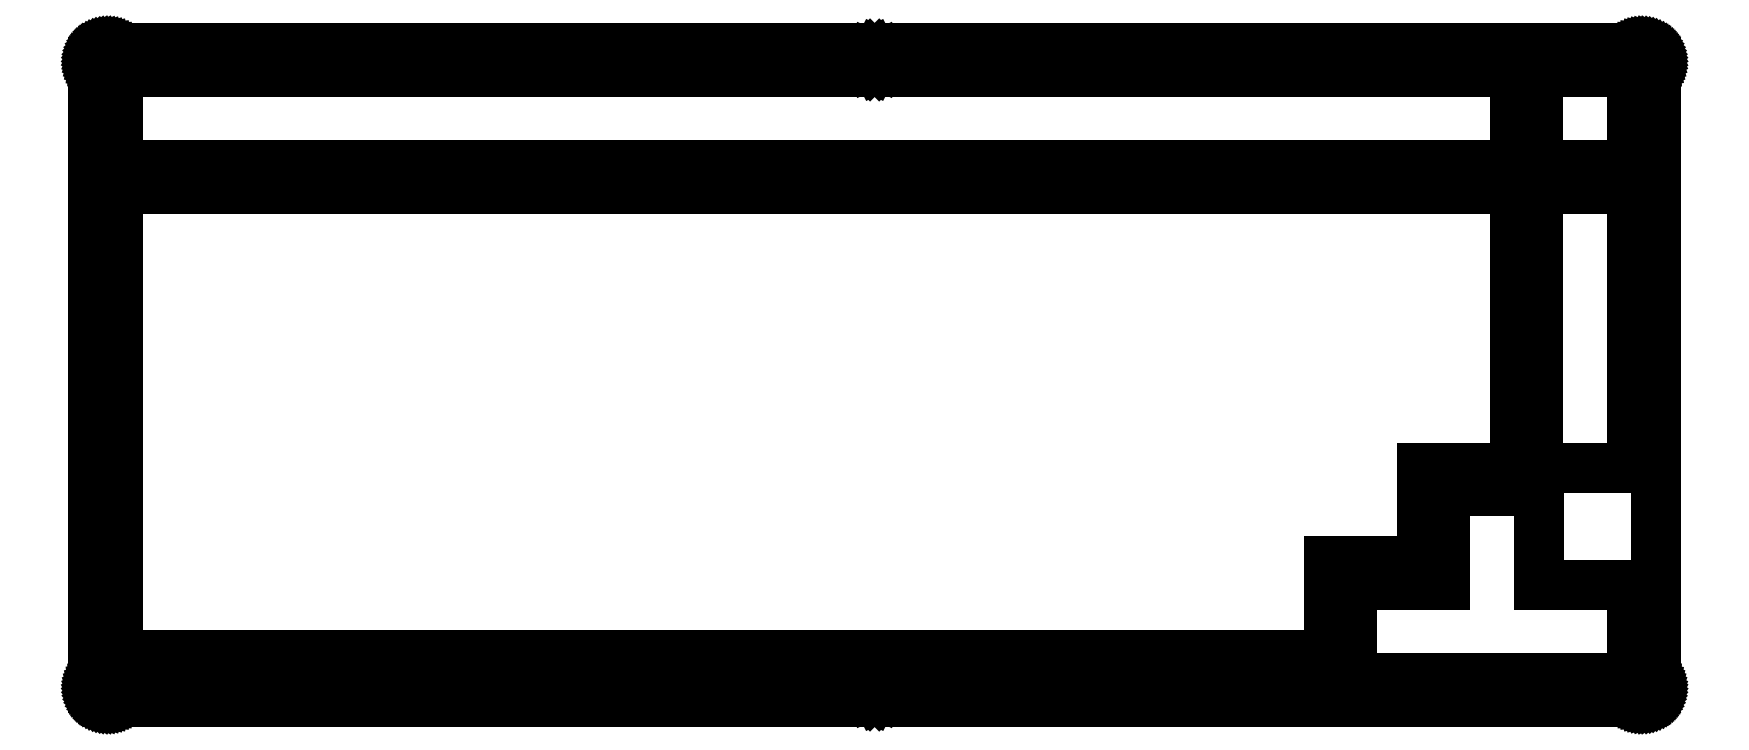
<metadata>
{"format":"dxf","ext":"dxf","renderer":"ezdxf+matplotlib","layout":"modelspace","background":"white","min_lineweight":24,"dpi":150}
</metadata>
<code>
0
SECTION
2
ENTITIES
0
LINE
8
0
10
316.7
20
134
30
0
11
316.9
21
134
31
0
0
LINE
8
0
10
316.9
20
134
30
0
11
317.1
21
133.9
31
0
0
LINE
8
0
10
317.1
20
133.9
30
0
11
317.4
21
133.9
31
0
0
LINE
8
0
10
317.4
20
133.9
30
0
11
317.6
21
133.8
31
0
0
LINE
8
0
10
317.6
20
133.8
30
0
11
317.8
21
133.7
31
0
0
LINE
8
0
10
317.8
20
133.7
30
0
11
318
21
133.6
31
0
0
LINE
8
0
10
318
20
133.6
30
0
11
318.2
21
133.5
31
0
0
LINE
8
0
10
318.2
20
133.5
30
0
11
318.4
21
133.4
31
0
0
LINE
8
0
10
318.4
20
133.4
30
0
11
318.6
21
133.2
31
0
0
LINE
8
0
10
318.6
20
133.2
30
0
11
318.8
21
133.1
31
0
0
LINE
8
0
10
318.8
20
133.1
30
0
11
318.9
21
132.9
31
0
0
LINE
8
0
10
318.9
20
132.9
30
0
11
319.1
21
132.7
31
0
0
LINE
8
0
10
319.1
20
132.7
30
0
11
319.2
21
132.5
31
0
0
LINE
8
0
10
319.2
20
132.5
30
0
11
319.3
21
132.3
31
0
0
LINE
8
0
10
319.3
20
132.3
30
0
11
319.4
21
132.1
31
0
0
LINE
8
0
10
319.4
20
132.1
30
0
11
319.5
21
131.9
31
0
0
LINE
8
0
10
319.5
20
131.9
30
0
11
319.6
21
131.7
31
0
0
LINE
8
0
10
319.6
20
131.7
30
0
11
319.6
21
131.4
31
0
0
LINE
8
0
10
319.6
20
131.4
30
0
11
319.6
21
131.2
31
0
0
LINE
8
0
10
319.6
20
131.2
30
0
11
319.7
21
131
31
0
0
LINE
8
0
10
319.7
20
131
30
0
11
319.7
21
3.134
31
0
0
LINE
8
0
10
319.7
20
3.134
30
0
11
319.6
21
2.899
31
0
0
LINE
8
0
10
319.6
20
2.899
30
0
11
319.6
21
2.665
31
0
0
LINE
8
0
10
319.6
20
2.665
30
0
11
319.6
21
2.434
31
0
0
LINE
8
0
10
319.6
20
2.434
30
0
11
319.5
21
2.208
31
0
0
LINE
8
0
10
319.5
20
2.208
30
0
11
319.4
21
1.986
31
0
0
LINE
8
0
10
319.4
20
1.986
30
0
11
319.3
21
1.774
31
0
0
LINE
8
0
10
319.3
20
1.774
30
0
11
319.2
21
1.567
31
0
0
LINE
8
0
10
319.2
20
1.567
30
0
11
319.1
21
1.371
31
0
0
LINE
8
0
10
319.1
20
1.371
30
0
11
318.9
21
1.186
31
0
0
LINE
8
0
10
318.9
20
1.186
30
0
11
318.8
21
1.013
31
0
0
LINE
8
0
10
318.8
20
1.013
30
0
11
318.6
21
0.853
31
0
0
LINE
8
0
10
318.6
20
0.853
30
0
11
318.4
21
0.7069
31
0
0
LINE
8
0
10
318.4
20
0.7069
30
0
11
318.2
21
0.5774
31
0
0
LINE
8
0
10
318.2
20
0.5774
30
0
11
318
21
0.4616
31
0
0
LINE
8
0
10
318
20
0.4616
30
0
11
317.8
21
0.3624
31
0
0
LINE
8
0
10
317.8
20
0.3624
30
0
11
317.6
21
0.2811
31
0
0
LINE
8
0
10
317.6
20
0.2811
30
0
11
317.4
21
0.2177
31
0
0
LINE
8
0
10
317.4
20
0.2177
30
0
11
317.1
21
0.1709
31
0
0
LINE
8
0
10
317.1
20
0.1709
30
0
11
316.9
21
0.1447
31
0
0
LINE
8
0
10
316.9
20
0.1447
30
0
11
316.7
21
0.1337
31
0
0
LINE
8
0
10
316.7
20
0.1337
30
0
11
3.095
21
0.1337
31
0
0
LINE
8
0
10
3.095
20
0.1337
30
0
11
2.859
21
0.1447
31
0
0
LINE
8
0
10
2.859
20
0.1447
30
0
11
2.625
21
0.1709
31
0
0
LINE
8
0
10
2.625
20
0.1709
30
0
11
2.395
21
0.2177
31
0
0
LINE
8
0
10
2.395
20
0.2177
30
0
11
2.168
21
0.2811
31
0
0
LINE
8
0
10
2.168
20
0.2811
30
0
11
1.947
21
0.3624
31
0
0
LINE
8
0
10
1.947
20
0.3624
30
0
11
1.734
21
0.4616
31
0
0
LINE
8
0
10
1.734
20
0.4616
30
0
11
1.527
21
0.5774
31
0
0
LINE
8
0
10
1.527
20
0.5774
30
0
11
1.331
21
0.7069
31
0
0
LINE
8
0
10
1.331
20
0.7069
30
0
11
1.147
21
0.853
31
0
0
LINE
8
0
10
1.147
20
0.853
30
0
11
0.9729
21
1.013
31
0
0
LINE
8
0
10
0.9729
20
1.013
30
0
11
0.813
21
1.186
31
0
0
LINE
8
0
10
0.813
20
1.186
30
0
11
0.667
21
1.371
31
0
0
LINE
8
0
10
0.667
20
1.371
30
0
11
0.5374
21
1.567
31
0
0
LINE
8
0
10
0.5374
20
1.567
30
0
11
0.4217
21
1.774
31
0
0
LINE
8
0
10
0.4217
20
1.774
30
0
11
0.3238
21
1.986
31
0
0
LINE
8
0
10
0.3238
20
1.986
30
0
11
0.2412
21
2.208
31
0
0
LINE
8
0
10
0.2412
20
2.208
30
0
11
0.1778
21
2.434
31
0
0
LINE
8
0
10
0.1778
20
2.434
30
0
11
0.1309
21
2.665
31
0
0
LINE
8
0
10
0.1309
20
2.665
30
0
11
0.1047
21
2.899
31
0
0
LINE
8
0
10
0.1047
20
2.899
30
0
11
0.09508
21
3.135
31
0
0
LINE
8
0
10
0.09508
20
3.135
30
0
11
0.09508
21
131
31
0
0
LINE
8
0
10
0.09508
20
131
30
0
11
0.1047
21
131.2
31
0
0
LINE
8
0
10
0.1047
20
131.2
30
0
11
0.1309
21
131.4
31
0
0
LINE
8
0
10
0.1309
20
131.4
30
0
11
0.1778
21
131.7
31
0
0
LINE
8
0
10
0.1778
20
131.7
30
0
11
0.2412
21
131.9
31
0
0
LINE
8
0
10
0.2412
20
131.9
30
0
11
0.3238
21
132.1
31
0
0
LINE
8
0
10
0.3238
20
132.1
30
0
11
0.4217
21
132.3
31
0
0
LINE
8
0
10
0.4217
20
132.3
30
0
11
0.5374
21
132.5
31
0
0
LINE
8
0
10
0.5374
20
132.5
30
0
11
0.667
21
132.7
31
0
0
LINE
8
0
10
0.667
20
132.7
30
0
11
0.813
21
132.9
31
0
0
LINE
8
0
10
0.813
20
132.9
30
0
11
0.9729
21
133.1
31
0
0
LINE
8
0
10
0.9729
20
133.1
30
0
11
1.147
21
133.2
31
0
0
LINE
8
0
10
1.147
20
133.2
30
0
11
1.331
21
133.4
31
0
0
LINE
8
0
10
1.331
20
133.4
30
0
11
1.527
21
133.5
31
0
0
LINE
8
0
10
1.527
20
133.5
30
0
11
1.734
21
133.6
31
0
0
LINE
8
0
10
1.734
20
133.6
30
0
11
1.947
21
133.7
31
0
0
LINE
8
0
10
1.947
20
133.7
30
0
11
2.168
21
133.8
31
0
0
LINE
8
0
10
2.168
20
133.8
30
0
11
2.395
21
133.9
31
0
0
LINE
8
0
10
2.395
20
133.9
30
0
11
2.625
21
133.9
31
0
0
LINE
8
0
10
2.625
20
133.9
30
0
11
2.859
21
134
31
0
0
LINE
8
0
10
2.859
20
134
30
0
11
3.095
21
134
31
0
0
LINE
8
0
10
3.095
20
134
30
0
11
316.7
21
134
31
0
0
LINE
8
0
10
2.1
20
4.156
30
0
11
1.655
21
3.929
31
0
0
LINE
8
0
10
1.655
20
3.929
30
0
11
1.301
21
3.575
31
0
0
LINE
8
0
10
1.301
20
3.575
30
0
11
1.073
21
3.13
31
0
0
LINE
8
0
10
1.073
20
3.13
30
0
11
0.9949
21
2.633
31
0
0
LINE
8
0
10
0.9949
20
2.633
30
0
11
1.073
21
2.14
31
0
0
LINE
8
0
10
1.073
20
2.14
30
0
11
1.301
21
1.694
31
0
0
LINE
8
0
10
1.301
20
1.694
30
0
11
1.655
21
1.339
31
0
0
LINE
8
0
10
1.655
20
1.339
30
0
11
2.1
21
1.113
31
0
0
LINE
8
0
10
2.1
20
1.113
30
0
11
2.595
21
1.034
31
0
0
LINE
8
0
10
2.595
20
1.034
30
0
11
3.09
21
1.113
31
0
0
LINE
8
0
10
3.09
20
1.113
30
0
11
3.536
21
1.339
31
0
0
LINE
8
0
10
3.536
20
1.339
30
0
11
3.889
21
1.694
31
0
0
LINE
8
0
10
3.889
20
1.694
30
0
11
4.116
21
2.14
31
0
0
LINE
8
0
10
4.116
20
2.14
30
0
11
4.196
21
2.633
31
0
0
LINE
8
0
10
4.196
20
2.633
30
0
11
4.116
21
3.13
31
0
0
LINE
8
0
10
4.116
20
3.13
30
0
11
3.889
21
3.575
31
0
0
LINE
8
0
10
3.889
20
3.575
30
0
11
3.536
21
3.929
31
0
0
LINE
8
0
10
3.536
20
3.929
30
0
11
3.09
21
4.156
31
0
0
LINE
8
0
10
3.09
20
4.156
30
0
11
2.595
21
4.235
31
0
0
LINE
8
0
10
2.595
20
4.235
30
0
11
2.1
21
4.156
31
0
0
LINE
8
0
10
159.4
20
4.156
30
0
11
158.9
21
3.929
31
0
0
LINE
8
0
10
158.9
20
3.929
30
0
11
158.6
21
3.575
31
0
0
LINE
8
0
10
158.6
20
3.575
30
0
11
158.4
21
3.13
31
0
0
LINE
8
0
10
158.4
20
3.13
30
0
11
158.3
21
2.633
31
0
0
LINE
8
0
10
158.3
20
2.633
30
0
11
158.4
21
2.14
31
0
0
LINE
8
0
10
158.4
20
2.14
30
0
11
158.6
21
1.694
31
0
0
LINE
8
0
10
158.6
20
1.694
30
0
11
158.9
21
1.339
31
0
0
LINE
8
0
10
158.9
20
1.339
30
0
11
159.4
21
1.113
31
0
0
LINE
8
0
10
159.4
20
1.113
30
0
11
159.9
21
1.034
31
0
0
LINE
8
0
10
159.9
20
1.034
30
0
11
160.4
21
1.113
31
0
0
LINE
8
0
10
160.4
20
1.113
30
0
11
160.8
21
1.339
31
0
0
LINE
8
0
10
160.8
20
1.339
30
0
11
161.2
21
1.694
31
0
0
LINE
8
0
10
161.2
20
1.694
30
0
11
161.4
21
2.14
31
0
0
LINE
8
0
10
161.4
20
2.14
30
0
11
161.5
21
2.633
31
0
0
LINE
8
0
10
161.5
20
2.633
30
0
11
161.4
21
3.13
31
0
0
LINE
8
0
10
161.4
20
3.13
30
0
11
161.2
21
3.575
31
0
0
LINE
8
0
10
161.2
20
3.575
30
0
11
160.8
21
3.929
31
0
0
LINE
8
0
10
160.8
20
3.929
30
0
11
160.4
21
4.156
31
0
0
LINE
8
0
10
160.4
20
4.156
30
0
11
159.9
21
4.235
31
0
0
LINE
8
0
10
159.9
20
4.235
30
0
11
159.4
21
4.156
31
0
0
LINE
8
0
10
316.7
20
4.156
30
0
11
316.2
21
3.929
31
0
0
LINE
8
0
10
316.2
20
3.929
30
0
11
315.9
21
3.575
31
0
0
LINE
8
0
10
315.9
20
3.575
30
0
11
315.6
21
3.13
31
0
0
LINE
8
0
10
315.6
20
3.13
30
0
11
315.6
21
2.633
31
0
0
LINE
8
0
10
315.6
20
2.633
30
0
11
315.6
21
2.14
31
0
0
LINE
8
0
10
315.6
20
2.14
30
0
11
315.9
21
1.694
31
0
0
LINE
8
0
10
315.9
20
1.694
30
0
11
316.2
21
1.339
31
0
0
LINE
8
0
10
316.2
20
1.339
30
0
11
316.7
21
1.113
31
0
0
LINE
8
0
10
316.7
20
1.113
30
0
11
317.2
21
1.034
31
0
0
LINE
8
0
10
317.2
20
1.034
30
0
11
317.7
21
1.113
31
0
0
LINE
8
0
10
317.7
20
1.113
30
0
11
318.1
21
1.339
31
0
0
LINE
8
0
10
318.1
20
1.339
30
0
11
318.5
21
1.694
31
0
0
LINE
8
0
10
318.5
20
1.694
30
0
11
318.7
21
2.14
31
0
0
LINE
8
0
10
318.7
20
2.14
30
0
11
318.8
21
2.633
31
0
0
LINE
8
0
10
318.8
20
2.633
30
0
11
318.7
21
3.13
31
0
0
LINE
8
0
10
318.7
20
3.13
30
0
11
318.5
21
3.575
31
0
0
LINE
8
0
10
318.5
20
3.575
30
0
11
318.1
21
3.929
31
0
0
LINE
8
0
10
318.1
20
3.929
30
0
11
317.7
21
4.156
31
0
0
LINE
8
0
10
317.7
20
4.156
30
0
11
317.2
21
4.235
31
0
0
LINE
8
0
10
317.2
20
4.235
30
0
11
316.7
21
4.156
31
0
0
LINE
8
0
10
276.6
20
43.24
30
0
11
276.6
21
24.19
31
0
0
LINE
8
0
10
276.6
20
24.19
30
0
11
257.5
21
24.19
31
0
0
LINE
8
0
10
257.5
20
24.19
30
0
11
257.5
21
5.135
31
0
0
LINE
8
0
10
257.5
20
5.135
30
0
11
314.7
21
5.135
31
0
0
LINE
8
0
10
314.7
20
5.135
30
0
11
314.7
21
24.19
31
0
0
LINE
8
0
10
314.7
20
24.19
30
0
11
295.6
21
24.19
31
0
0
LINE
8
0
10
295.6
20
24.19
30
0
11
295.6
21
43.24
31
0
0
LINE
8
0
10
295.6
20
43.24
30
0
11
276.6
21
43.24
31
0
0
LINE
8
0
10
5.093
20
105.1
30
0
11
5.093
21
86.1
31
0
0
LINE
8
0
10
5.093
20
86.1
30
0
11
5.095
21
86.1
31
0
0
LINE
8
0
10
5.095
20
86.1
30
0
11
5.095
21
67.05
31
0
0
LINE
8
0
10
5.095
20
67.05
30
0
11
5.093
21
67.05
31
0
0
LINE
8
0
10
5.093
20
67.05
30
0
11
5.093
21
28.95
31
0
0
LINE
8
0
10
5.093
20
28.95
30
0
11
5.095
21
28.95
31
0
0
LINE
8
0
10
5.095
20
28.95
30
0
11
5.095
21
9.898
31
0
0
LINE
8
0
10
5.095
20
9.898
30
0
11
252.7
21
9.898
31
0
0
LINE
8
0
10
252.7
20
9.898
30
0
11
252.7
21
28.95
31
0
0
LINE
8
0
10
252.7
20
28.95
30
0
11
271.8
21
28.95
31
0
0
LINE
8
0
10
271.8
20
28.95
30
0
11
271.8
21
48
31
0
0
LINE
8
0
10
271.8
20
48
30
0
11
290.8
21
48
31
0
0
LINE
8
0
10
290.8
20
48
30
0
11
290.8
21
105.1
31
0
0
LINE
8
0
10
290.8
20
105.1
30
0
11
5.093
21
105.1
31
0
0
LINE
8
0
10
295.6
20
105.1
30
0
11
314.7
21
105.1
31
0
0
LINE
8
0
10
314.7
20
105.1
30
0
11
314.7
21
48
31
0
0
LINE
8
0
10
314.7
20
48
30
0
11
295.6
21
48
31
0
0
LINE
8
0
10
295.6
20
48
30
0
11
295.6
21
105.1
31
0
0
LINE
8
0
10
295.6
20
129
30
0
11
314.7
21
129
31
0
0
LINE
8
0
10
314.7
20
129
30
0
11
314.7
21
109.9
31
0
0
LINE
8
0
10
314.7
20
109.9
30
0
11
295.6
21
109.9
31
0
0
LINE
8
0
10
295.6
20
109.9
30
0
11
295.6
21
129
31
0
0
LINE
8
0
10
5.093
20
129
30
0
11
290.8
21
129
31
0
0
LINE
8
0
10
290.8
20
129
30
0
11
290.8
21
109.9
31
0
0
LINE
8
0
10
290.8
20
109.9
30
0
11
5.093
21
109.9
31
0
0
LINE
8
0
10
5.093
20
109.9
30
0
11
5.093
21
129
31
0
0
LINE
8
0
10
2.1
20
133
30
0
11
1.655
21
132.8
31
0
0
LINE
8
0
10
1.655
20
132.8
30
0
11
1.301
21
132.4
31
0
0
LINE
8
0
10
1.301
20
132.4
30
0
11
1.073
21
132
31
0
0
LINE
8
0
10
1.073
20
132
30
0
11
0.9949
21
131.5
31
0
0
LINE
8
0
10
0.9949
20
131.5
30
0
11
1.073
21
131
31
0
0
LINE
8
0
10
1.073
20
131
30
0
11
1.301
21
130.5
31
0
0
LINE
8
0
10
1.301
20
130.5
30
0
11
1.655
21
130.2
31
0
0
LINE
8
0
10
1.655
20
130.2
30
0
11
2.1
21
129.9
31
0
0
LINE
8
0
10
2.1
20
129.9
30
0
11
2.595
21
129.9
31
0
0
LINE
8
0
10
2.595
20
129.9
30
0
11
3.09
21
129.9
31
0
0
LINE
8
0
10
3.09
20
129.9
30
0
11
3.536
21
130.2
31
0
0
LINE
8
0
10
3.536
20
130.2
30
0
11
3.889
21
130.5
31
0
0
LINE
8
0
10
3.889
20
130.5
30
0
11
4.116
21
131
31
0
0
LINE
8
0
10
4.116
20
131
30
0
11
4.196
21
131.5
31
0
0
LINE
8
0
10
4.196
20
131.5
30
0
11
4.116
21
132
31
0
0
LINE
8
0
10
4.116
20
132
30
0
11
3.889
21
132.4
31
0
0
LINE
8
0
10
3.889
20
132.4
30
0
11
3.536
21
132.8
31
0
0
LINE
8
0
10
3.536
20
132.8
30
0
11
3.09
21
133
31
0
0
LINE
8
0
10
3.09
20
133
30
0
11
2.595
21
133.1
31
0
0
LINE
8
0
10
2.595
20
133.1
30
0
11
2.1
21
133
31
0
0
LINE
8
0
10
316.7
20
133
30
0
11
316.2
21
132.8
31
0
0
LINE
8
0
10
316.2
20
132.8
30
0
11
315.9
21
132.4
31
0
0
LINE
8
0
10
315.9
20
132.4
30
0
11
315.6
21
132
31
0
0
LINE
8
0
10
315.6
20
132
30
0
11
315.6
21
131.5
31
0
0
LINE
8
0
10
315.6
20
131.5
30
0
11
315.6
21
131
31
0
0
LINE
8
0
10
315.6
20
131
30
0
11
315.9
21
130.5
31
0
0
LINE
8
0
10
315.9
20
130.5
30
0
11
316.2
21
130.2
31
0
0
LINE
8
0
10
316.2
20
130.2
30
0
11
316.7
21
129.9
31
0
0
LINE
8
0
10
316.7
20
129.9
30
0
11
317.2
21
129.9
31
0
0
LINE
8
0
10
317.2
20
129.9
30
0
11
317.7
21
129.9
31
0
0
LINE
8
0
10
317.7
20
129.9
30
0
11
318.1
21
130.2
31
0
0
LINE
8
0
10
318.1
20
130.2
30
0
11
318.5
21
130.5
31
0
0
LINE
8
0
10
318.5
20
130.5
30
0
11
318.7
21
131
31
0
0
LINE
8
0
10
318.7
20
131
30
0
11
318.8
21
131.5
31
0
0
LINE
8
0
10
318.8
20
131.5
30
0
11
318.7
21
132
31
0
0
LINE
8
0
10
318.7
20
132
30
0
11
318.5
21
132.4
31
0
0
LINE
8
0
10
318.5
20
132.4
30
0
11
318.1
21
132.8
31
0
0
LINE
8
0
10
318.1
20
132.8
30
0
11
317.7
21
133
31
0
0
LINE
8
0
10
317.7
20
133
30
0
11
317.2
21
133.1
31
0
0
LINE
8
0
10
317.2
20
133.1
30
0
11
316.7
21
133
31
0
0
LINE
8
0
10
159.4
20
133
30
0
11
158.9
21
132.8
31
0
0
LINE
8
0
10
158.9
20
132.8
30
0
11
158.6
21
132.4
31
0
0
LINE
8
0
10
158.6
20
132.4
30
0
11
158.4
21
132
31
0
0
LINE
8
0
10
158.4
20
132
30
0
11
158.3
21
131.5
31
0
0
LINE
8
0
10
158.3
20
131.5
30
0
11
158.4
21
131
31
0
0
LINE
8
0
10
158.4
20
131
30
0
11
158.6
21
130.5
31
0
0
LINE
8
0
10
158.6
20
130.5
30
0
11
158.9
21
130.2
31
0
0
LINE
8
0
10
158.9
20
130.2
30
0
11
159.4
21
129.9
31
0
0
LINE
8
0
10
159.4
20
129.9
30
0
11
159.9
21
129.9
31
0
0
LINE
8
0
10
159.9
20
129.9
30
0
11
160.4
21
129.9
31
0
0
LINE
8
0
10
160.4
20
129.9
30
0
11
160.8
21
130.2
31
0
0
LINE
8
0
10
160.8
20
130.2
30
0
11
161.2
21
130.5
31
0
0
LINE
8
0
10
161.2
20
130.5
30
0
11
161.4
21
131
31
0
0
LINE
8
0
10
161.4
20
131
30
0
11
161.5
21
131.5
31
0
0
LINE
8
0
10
161.5
20
131.5
30
0
11
161.4
21
132
31
0
0
LINE
8
0
10
161.4
20
132
30
0
11
161.2
21
132.4
31
0
0
LINE
8
0
10
161.2
20
132.4
30
0
11
160.8
21
132.8
31
0
0
LINE
8
0
10
160.8
20
132.8
30
0
11
160.4
21
133
31
0
0
LINE
8
0
10
160.4
20
133
30
0
11
159.9
21
133.1
31
0
0
LINE
8
0
10
159.9
20
133.1
30
0
11
159.4
21
133
31
0
0
ENDSEC
0
EOF

</code>
